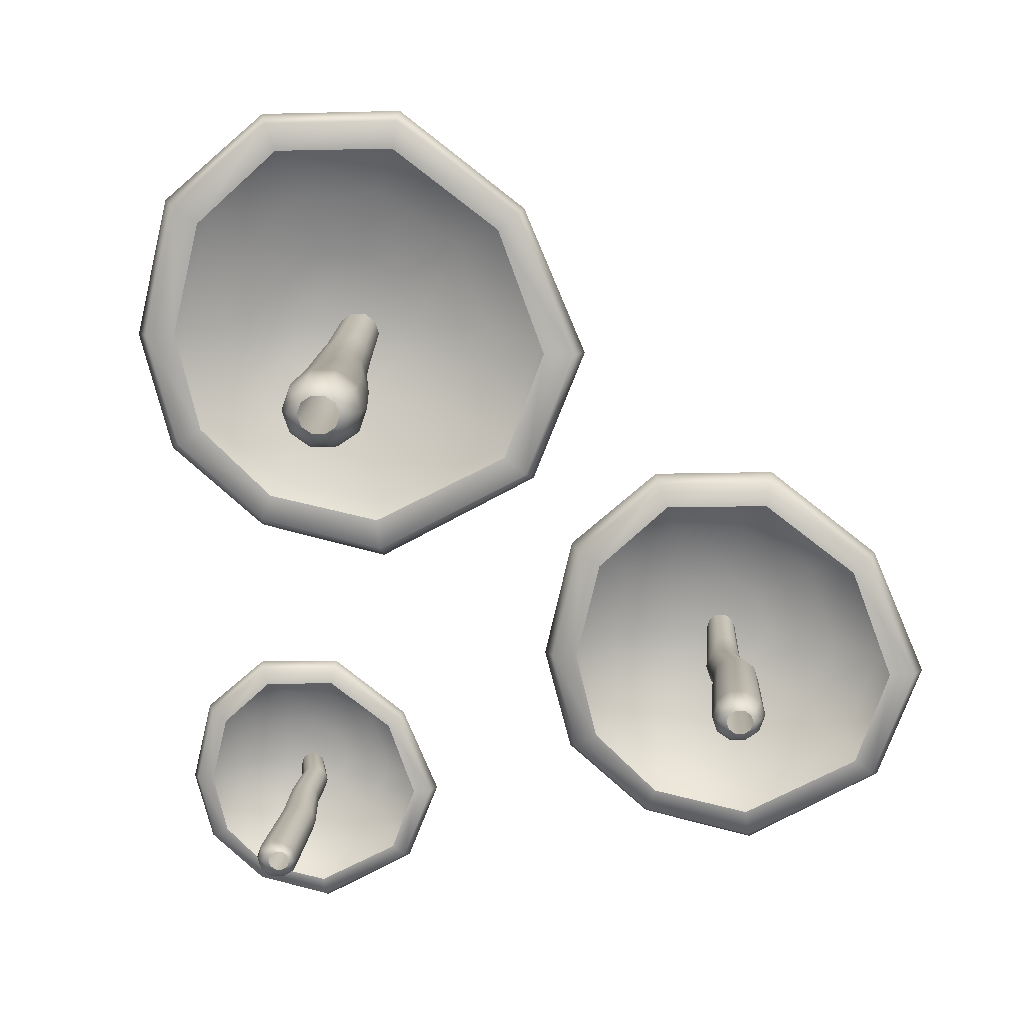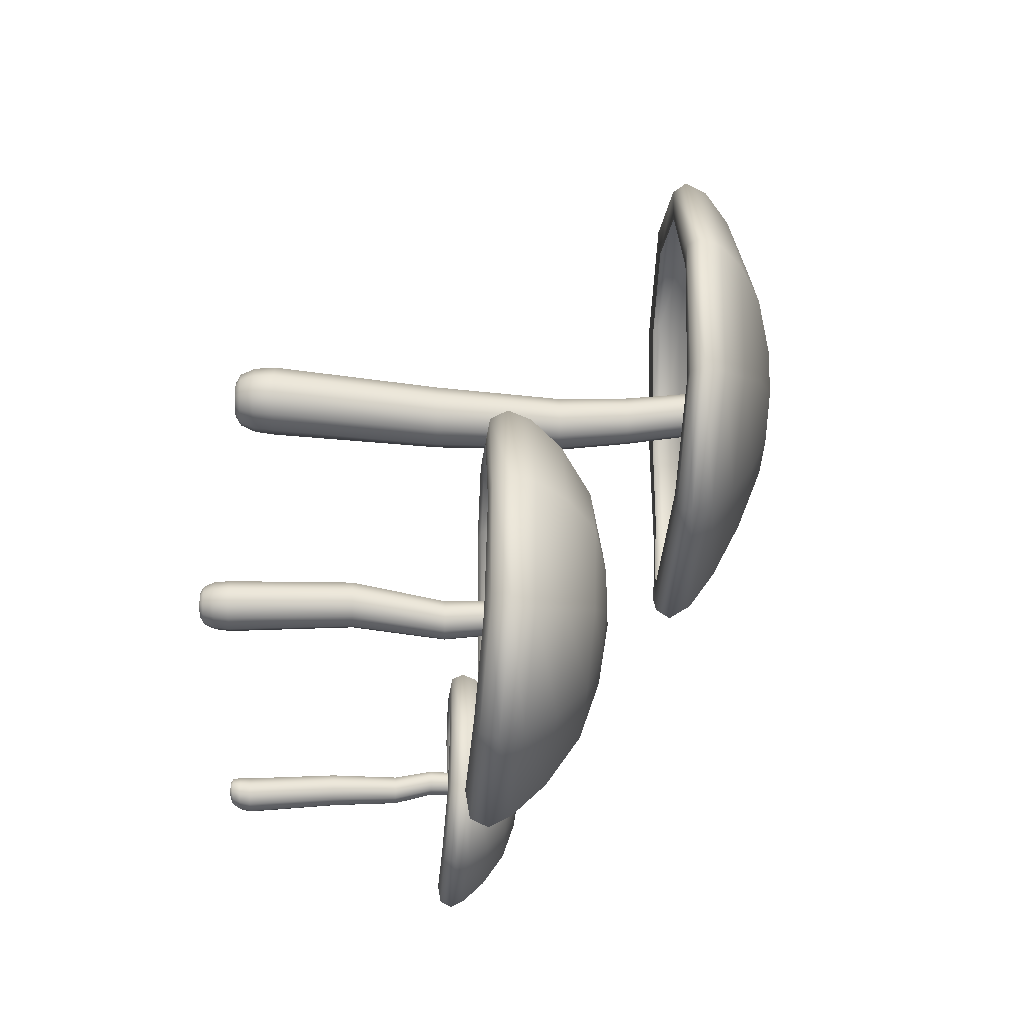
<metadata>
{"format":"obj","ext":"obj","renderer":"f3d","projection":"perspective","resolution":1024,"background":"white","views":[{"elev":12.2,"azim":3.0,"up":"+Z"},{"elev":-10.3,"azim":87.7,"up":"+Z"}]}
</metadata>
<code>
g default
v 0.01215 0.009013 -0.004844
v 0.01171 0.004369 -0.004368
v 0.01043 0.001153 -0.003462
v 0.008753 -0 -0.002308
v 0.008027 0.009013 -0.007657
v 0.007852 0.004369 -0.007016
v 0.007326 0.001153 -0.005602
v 0.006686 -0 -0.003735
v 0.002932 0.009013 -0.007623
v 0.003083 0.004369 -0.007002
v 0.003491 0.001153 -0.005602
v 0.004129 -0 -0.003735
v -0.001186 0.009013 -0.004755
v -0.000774 0.004369 -0.004332
v 0.000388 0.001153 -0.003462
v 0.00206 -0 -0.002308
v -0.002761 0.009013 -0.000147
v -0.002251 0.004369 -2.4e-05
v -0.0008 0.001153 0
v 0.001267 -0 0
v -0.001192 0.009013 0.004443
v -0.000787 0.004369 0.004278
v 0.000375 0.001153 0.003462
v 0.002052 -0 0.002308
v 0.002924 0.009013 0.00726
v 0.003062 0.004369 0.006929
v 0.003472 0.001153 0.005602
v 0.004115 -0 0.003735
v 0.008027 0.009013 0.007226
v 0.007836 0.004369 0.006915
v 0.007306 0.001153 0.005602
v 0.006673 -0 0.003735
v 0.01215 0.009013 0.004354
v 0.0117 0.004369 0.004241
v 0.01042 0.001153 0.003462
v 0.008745 -0 0.002308
v 0.01373 0.009013 -0.000257
v 0.01318 0.004369 -6.9e-05
v 0.01161 0.001153 -6e-06
v 0.00954 -0 -0
v 0.003935 0.115 -0.003406
v 0.001503 0.115 -0.005143
v -0.001503 0.115 -0.005107
v -0.003935 0.115 -0.003313
v -0.004864 0.115 -0.000444
v -0.003935 0.115 0.002405
v -0.001503 0.115 0.004145
v 0.001503 0.115 0.00411
v 0.003935 0.115 0.002312
v 0.004864 0.115 -0.000559
v 0.008425 0.0469 -0.007514
v 0.004721 0.0469 -0.009949
v 0.000198 0.0469 -0.009782
v -0.003425 0.04694 -0.007072
v -0.004772 0.04694 -0.002858
v -0.003324 0.0469 0.001259
v 0.000378 0.0469 0.003703
v 0.004917 0.04694 0.003533
v 0.008553 0.04694 0.00082
v 0.009894 0.0469 -0.003401
v 0.005126 0.07538 -0.007861
v 0.002036 0.07538 -0.009928
v -0.001767 0.07539 -0.009741
v -0.004835 0.07539 -0.007373
v -0.005986 0.07544 -0.00372
v -0.004803 0.07544 -0.000184
v -0.001718 0.07539 0.001891
v 0.002093 0.07539 0.001705
v 0.005159 0.07544 -0.000671
v 0.006315 0.07544 -0.004321
v 0.004429 0.09149 -0.006486
v 0.001692 0.09149 -0.008351
v -0.001692 0.09149 -0.008204
v -0.004429 0.09149 -0.006099
v -0.005469 0.09152 -0.002835
v -0.004425 0.09152 0.000336
v -0.001692 0.09149 0.00221
v 0.001692 0.09149 0.002062
v 0.004425 0.09152 -5e-05
v 0.005469 0.09152 -0.003313
v 0.0355 0.09906 -0.02716
v 0.00572 0.09768 -0.04202
v -0.01946 0.09979 -0.03688
v -0.03597 0.1019 -0.02168
v -0.04152 0.1019 0.000743
v -0.03539 0.1015 0.02645
v -0.01704 0.1019 0.04311
v 0.009746 0.1023 0.0437
v 0.03388 0.1022 0.02531
v 0.04446 0.1011 -0.003086
v 0.04047 0.09895 -0.03108
v 0.006539 0.09745 -0.04885
v -0.02137 0.09964 -0.04264
v -0.0414 0.1019 -0.02532
v -0.04815 0.1017 0.000458
v -0.04116 0.1013 0.0303
v -0.01945 0.1017 0.04922
v 0.01085 0.1022 0.0499
v 0.03825 0.1021 0.02881
v 0.05144 0.101 -0.003142
v 0.04214 0.102 -0.03236
v 0.007053 0.1005 -0.05093
v -0.02189 0.1027 -0.04442
v -0.04324 0.105 -0.02658
v -0.05038 0.1047 0.000328
v -0.0431 0.1043 0.03159
v -0.02027 0.1047 0.05127
v 0.01128 0.1052 0.05203
v 0.03972 0.1051 0.03
v 0.05384 0.104 -0.003095
v 0.04036 0.1067 -0.03087
v 0.006974 0.1052 -0.04809
v -0.021 0.1074 -0.04204
v -0.0412 0.1096 -0.02524
v -0.04797 0.1093 0.000353
v -0.04103 0.109 0.0302
v -0.01944 0.1093 0.04917
v 0.01076 0.1098 0.04984
v 0.03813 0.1098 0.02884
v 0.05125 0.1087 -0.003091
v 0.03451 0.1121 -0.02646
v 0.006019 0.1109 -0.04044
v -0.01881 0.1129 -0.0357
v -0.03576 0.1148 -0.02143
v -0.04147 0.1146 0.000516
v -0.0354 0.1143 0.02605
v -0.01721 0.1146 0.04267
v 0.008966 0.1151 0.04317
v 0.03302 0.115 0.02548
v 0.04336 0.1139 -0.002588
v 0.02378 0.1179 -0.01897
v 0.003241 0.1173 -0.02874
v -0.01575 0.1187 -0.02612
v -0.02792 0.1199 -0.01562
v -0.03205 0.1199 0.000688
v -0.02727 0.1197 0.01924
v -0.01417 0.1199 0.03157
v 0.00533 0.1202 0.03212
v 0.02377 0.1201 0.02005
v 0.03074 0.1193 -0.000511
v 0.00833 0.1233 -0.009301
v -0.001836 0.1232 -0.01473
v -0.01202 0.1237 -0.01407
v -0.01865 0.1241 -0.008338
v -0.02071 0.1242 0.000734
v -0.01789 0.1242 0.01034
v -0.01068 0.1242 0.01681
v -0.000332 0.1244 0.01738
v 0.009472 0.1243 0.01157
v 0.01291 0.1239 0.001022
v -0.006817 0.1259 0.000653
g LargeBlueMushroom BlueShroomsLP FoliageFinished
f 71 72 42 41
f 72 73 43 42
f 73 74 44 43
f 74 75 45 44
f 75 76 46 45
f 76 77 47 46
f 77 78 48 47
f 78 79 49 48
f 79 80 50 49
f 80 71 41 50
f 3 4 8 7
f 1 2 6 5
f 2 3 7 6
f 7 8 12 11
f 5 6 10 9
f 6 7 11 10
f 11 12 16 15
f 9 10 14 13
f 10 11 15 14
f 15 16 20 19
f 13 14 18 17
f 14 15 19 18
f 19 20 24 23
f 17 18 22 21
f 18 19 23 22
f 23 24 28 27
f 21 22 26 25
f 22 23 27 26
f 27 28 32 31
f 25 26 30 29
f 26 27 31 30
f 31 32 36 35
f 29 30 34 33
f 30 31 35 34
f 35 36 40 39
f 33 34 38 37
f 34 35 39 38
f 4 3 39 40
f 3 2 38 39
f 2 1 37 38
f 1 5 52 51
f 5 9 53 52
f 9 13 54 53
f 13 17 55 54
f 17 21 56 55
f 21 25 57 56
f 25 29 58 57
f 29 33 59 58
f 33 37 60 59
f 37 1 51 60
f 51 52 62 61
f 52 53 63 62
f 53 54 64 63
f 54 55 65 64
f 55 56 66 65
f 56 57 67 66
f 57 58 68 67
f 58 59 69 68
f 59 60 70 69
f 60 51 61 70
f 61 62 72 71
f 62 63 73 72
f 63 64 74 73
f 64 65 75 74
f 65 66 76 75
f 66 67 77 76
f 67 68 78 77
f 68 69 79 78
f 69 70 80 79
f 70 61 71 80
f 81 82 92 91
f 82 83 93 92
f 83 84 94 93
f 84 85 95 94
f 85 86 96 95
f 86 87 97 96
f 87 88 98 97
f 88 89 99 98
f 89 90 100 99
f 90 81 91 100
f 91 92 102 101
f 92 93 103 102
f 93 94 104 103
f 94 95 105 104
f 95 96 106 105
f 96 97 107 106
f 97 98 108 107
f 98 99 109 108
f 99 100 110 109
f 100 91 101 110
f 101 102 112 111
f 102 103 113 112
f 103 104 114 113
f 104 105 115 114
f 105 106 116 115
f 106 107 117 116
f 107 108 118 117
f 108 109 119 118
f 109 110 120 119
f 110 101 111 120
f 111 112 122 121
f 112 113 123 122
f 113 114 124 123
f 114 115 125 124
f 115 116 126 125
f 116 117 127 126
f 117 118 128 127
f 118 119 129 128
f 119 120 130 129
f 120 111 121 130
f 121 122 132 131
f 122 123 133 132
f 123 124 134 133
f 124 125 135 134
f 125 126 136 135
f 126 127 137 136
f 127 128 138 137
f 128 129 139 138
f 129 130 140 139
f 130 121 131 140
f 131 132 142 141
f 132 133 143 142
f 133 134 144 143
f 134 135 145 144
f 135 136 146 145
f 136 137 147 146
f 137 138 148 147
f 138 139 149 148
f 139 140 150 149
f 140 131 141 150
f 141 142 151
f 142 143 151
f 143 144 151
f 144 145 151
f 145 146 151
f 146 147 151
f 147 148 151
f 148 149 151
f 149 150 151
f 150 141 151
g default
v 0.01379 0.04844 -0.1042
v -0.001492 0.04771 -0.1118
v -0.01441 0.04881 -0.1092
v -0.02289 0.04992 -0.1014
v -0.02574 0.0499 -0.08985
v -0.02259 0.04974 -0.07666
v -0.01317 0.0499 -0.06811
v 0.000574 0.05015 -0.06781
v 0.01296 0.05009 -0.07724
v 0.01839 0.04949 -0.09182
v 0.01634 0.04902 -0.1062
v -0.001072 0.04832 -0.1153
v -0.0154 0.04931 -0.1121
v -0.02568 0.05062 -0.1032
v -0.02914 0.05053 -0.09
v -0.02555 0.05039 -0.07468
v -0.01441 0.05051 -0.06497
v 0.001142 0.0507 -0.06462
v 0.0152 0.05054 -0.07544
v 0.02198 0.05021 -0.09185
v 0.0172 0.05136 -0.1068
v -0.000808 0.05064 -0.1164
v -0.01566 0.05158 -0.113
v -0.02662 0.05303 -0.1039
v -0.03028 0.05289 -0.09007
v -0.02655 0.05276 -0.07402
v -0.01483 0.05286 -0.06392
v 0.001364 0.05302 -0.06353
v 0.01596 0.05281 -0.07483
v 0.02321 0.05263 -0.09182
v 0.01629 0.0544 -0.1061
v -0.000849 0.05359 -0.1149
v -0.01521 0.05467 -0.1118
v -0.02557 0.056 -0.1032
v -0.02905 0.05586 -0.09005
v -0.02549 0.05568 -0.07473
v -0.01441 0.05584 -0.065
v 0.001094 0.05603 -0.06466
v 0.01514 0.05594 -0.07543
v 0.02187 0.05551 -0.09182
v 0.01328 0.05851 -0.1038
v -0.001339 0.05798 -0.111
v -0.01408 0.05896 -0.1086
v -0.02278 0.05985 -0.1012
v -0.02571 0.05974 -0.08997
v -0.0226 0.0596 -0.07686
v -0.01326 0.05975 -0.06834
v 0.000174 0.05997 -0.06807
v 0.01252 0.05994 -0.07715
v 0.01782 0.05942 -0.09156
v 0.007777 0.06266 -0.09997
v -0.002764 0.06239 -0.105
v -0.01251 0.06313 -0.1036
v -0.01876 0.06363 -0.09825
v -0.02088 0.06362 -0.08988
v -0.01842 0.06355 -0.08036
v -0.0117 0.06365 -0.07403
v -0.001692 0.06384 -0.07375
v 0.00777 0.06378 -0.07994
v 0.01135 0.0634 -0.0905
v -0.000153 0.06514 -0.09501
v -0.00537 0.06507 -0.09779
v -0.0106 0.06533 -0.09745
v -0.014 0.06556 -0.09451
v -0.01506 0.06561 -0.08986
v -0.01361 0.06559 -0.08493
v -0.009912 0.06562 -0.08161
v -0.004598 0.0657 -0.08131
v 0.000434 0.06566 -0.08429
v 0.002198 0.06544 -0.08971
v -0.007927 0.06648 -0.0899
v -0.001528 0.004523 -0.0932
v -0.001525 0.002193 -0.09277
v -0.001746 0.000579 -0.09195
v -0.002309 0 -0.09113
v -0.0036 0.004523 -0.09462
v -0.003462 0.002193 -0.0941
v -0.003305 0.000579 -0.09303
v -0.003353 0 -0.09185
v -0.006157 0.004523 -0.0946
v -0.005855 0.002193 -0.09409
v -0.005232 0.000579 -0.09303
v -0.004641 0 -0.09186
v -0.008223 0.004523 -0.09316
v -0.00779 0.002193 -0.09275
v -0.006791 0.000579 -0.09196
v -0.00568 0 -0.09114
v -0.009013 0.004523 -0.09085
v -0.008532 0.002193 -0.09059
v -0.00739 0.000579 -0.09022
v -0.00608 0 -0.08999
v -0.008226 0.004523 -0.08854
v -0.007799 0.002193 -0.08843
v -0.006804 0.000579 -0.08849
v -0.005696 0 -0.08884
v -0.00616 0.004523 -0.08713
v -0.005867 0.002193 -0.0871
v -0.005254 0.000579 -0.08742
v -0.00467 0 -0.08813
v -0.0036 0.004523 -0.08715
v -0.003472 0.002193 -0.08711
v -0.00333 0.000579 -0.08742
v -0.003385 0 -0.08813
v -0.001528 0.004523 -0.08859
v -0.001531 0.002193 -0.08845
v -0.001762 0.000579 -0.08848
v -0.002331 0 -0.08883
v -0.000736 0.004523 -0.0909
v -0.000786 0.002193 -0.09061
v -0.001155 0.000579 -0.09022
v -0.001917 0 -0.08998
v -0.002722 0.05769 -0.08996
v -0.003943 0.05769 -0.09083
v -0.005452 0.05769 -0.09082
v -0.006672 0.05769 -0.08991
v -0.007139 0.05769 -0.08847
v -0.006672 0.05769 -0.08704
v -0.005453 0.05769 -0.08617
v -0.003944 0.05769 -0.08619
v -0.002722 0.05769 -0.08709
v -0.002256 0.05769 -0.08853
v -0.000514 0.02354 -0.09205
v -0.002373 0.02354 -0.09328
v -0.004643 0.02354 -0.09319
v -0.006461 0.02355 -0.09183
v -0.007137 0.02355 -0.08972
v -0.00641 0.02354 -0.08765
v -0.004552 0.02354 -0.08642
v -0.002274 0.02355 -0.08651
v -0.00045 0.02355 -0.08787
v 0.000223 0.02354 -0.08999
v -0.001591 0.03783 -0.09172
v -0.003146 0.03783 -0.09276
v -0.005052 0.03783 -0.09266
v -0.006584 0.03783 -0.09147
v -0.007124 0.03786 -0.08964
v -0.006527 0.03786 -0.08786
v -0.005002 0.03783 -0.08682
v -0.00309 0.03783 -0.08691
v -0.001527 0.03786 -0.08811
v -0.000955 0.03786 -0.08994
v -0.000542 0.04591 -0.08991
v -0.001916 0.04591 -0.09085
v -0.003614 0.04591 -0.09077
v -0.004988 0.04591 -0.08972
v -0.00551 0.04593 -0.08808
v -0.004986 0.04593 -0.08649
v -0.003614 0.04591 -0.08555
v -0.001916 0.04591 -0.08562
v -0.000545 0.04593 -0.08668
v -2.1e-05 0.04593 -0.08832
g BlueShroomsLP FoliageFinished SmallBlueMushroom
f 152 153 163 162
f 153 154 164 163
f 154 155 165 164
f 155 156 166 165
f 156 157 167 166
f 157 158 168 167
f 158 159 169 168
f 159 160 170 169
f 160 161 171 170
f 161 152 162 171
f 162 163 173 172
f 163 164 174 173
f 164 165 175 174
f 165 166 176 175
f 166 167 177 176
f 167 168 178 177
f 168 169 179 178
f 169 170 180 179
f 170 171 181 180
f 171 162 172 181
f 172 173 183 182
f 173 174 184 183
f 174 175 185 184
f 175 176 186 185
f 176 177 187 186
f 177 178 188 187
f 178 179 189 188
f 179 180 190 189
f 180 181 191 190
f 181 172 182 191
f 182 183 193 192
f 183 184 194 193
f 184 185 195 194
f 185 186 196 195
f 186 187 197 196
f 187 188 198 197
f 188 189 199 198
f 189 190 200 199
f 190 191 201 200
f 191 182 192 201
f 192 193 203 202
f 193 194 204 203
f 194 195 205 204
f 195 196 206 205
f 196 197 207 206
f 197 198 208 207
f 198 199 209 208
f 199 200 210 209
f 200 201 211 210
f 201 192 202 211
f 202 203 213 212
f 203 204 214 213
f 204 205 215 214
f 205 206 216 215
f 206 207 217 216
f 207 208 218 217
f 208 209 219 218
f 209 210 220 219
f 210 211 221 220
f 211 202 212 221
f 212 213 222
f 213 214 222
f 214 215 222
f 215 216 222
f 216 217 222
f 217 218 222
f 218 219 222
f 219 220 222
f 220 221 222
f 221 212 222
f 293 294 264 263
f 294 295 265 264
f 295 296 266 265
f 296 297 267 266
f 297 298 268 267
f 298 299 269 268
f 299 300 270 269
f 300 301 271 270
f 301 302 272 271
f 302 293 263 272
f 225 226 230 229
f 223 224 228 227
f 224 225 229 228
f 229 230 234 233
f 227 228 232 231
f 228 229 233 232
f 233 234 238 237
f 231 232 236 235
f 232 233 237 236
f 237 238 242 241
f 235 236 240 239
f 236 237 241 240
f 241 242 246 245
f 239 240 244 243
f 240 241 245 244
f 245 246 250 249
f 243 244 248 247
f 244 245 249 248
f 249 250 254 253
f 247 248 252 251
f 248 249 253 252
f 253 254 258 257
f 251 252 256 255
f 252 253 257 256
f 257 258 262 261
f 255 256 260 259
f 256 257 261 260
f 226 225 261 262
f 225 224 260 261
f 224 223 259 260
f 223 227 274 273
f 227 231 275 274
f 231 235 276 275
f 235 239 277 276
f 239 243 278 277
f 243 247 279 278
f 247 251 280 279
f 251 255 281 280
f 255 259 282 281
f 259 223 273 282
f 273 274 284 283
f 274 275 285 284
f 275 276 286 285
f 276 277 287 286
f 277 278 288 287
f 278 279 289 288
f 279 280 290 289
f 280 281 291 290
f 281 282 292 291
f 282 273 283 292
f 283 284 294 293
f 284 285 295 294
f 285 286 296 295
f 286 287 297 296
f 287 288 298 297
f 288 289 299 298
f 289 290 300 299
f 290 291 301 300
f 291 292 302 301
f 292 283 293 302
g default
v 0.09095 0.005716 -0.06292
v 0.09038 0.002771 -0.06262
v 0.08974 0.000731 -0.06204
v 0.08892 0 -0.06131
v 0.08834 0.005716 -0.0647
v 0.08793 0.002771 -0.06429
v 0.08777 0.000731 -0.0634
v 0.0876 0 -0.06221
v 0.0851 0.005716 -0.06468
v 0.08491 0.002771 -0.06428
v 0.08534 0.000731 -0.0634
v 0.08597 0 -0.06221
v 0.08249 0.005716 -0.06286
v 0.08246 0.002771 -0.06259
v 0.08337 0.000731 -0.06204
v 0.08467 0 -0.06131
v 0.08149 0.005716 -0.05994
v 0.08153 0.002771 -0.05986
v 0.08261 0.000731 -0.05984
v 0.08417 0 -0.05984
v 0.08249 0.005716 -0.05703
v 0.08246 0.002771 -0.05713
v 0.08336 0.000731 -0.05765
v 0.08466 0 -0.05838
v 0.0851 0.005716 -0.05524
v 0.0849 0.002771 -0.05545
v 0.08532 0.000731 -0.05629
v 0.08596 0 -0.05747
v 0.08833 0.005716 -0.05526
v 0.08792 0.002771 -0.05546
v 0.08775 0.000731 -0.05629
v 0.08758 0 -0.05747
v 0.09095 0.005716 -0.05708
v 0.09037 0.002771 -0.05715
v 0.08973 0.000731 -0.05765
v 0.08891 0 -0.05838
v 0.09195 0.005716 -0.06001
v 0.09131 0.002771 -0.05989
v 0.09049 0.000731 -0.05985
v 0.08942 0 -0.05984
v 0.08782 0.07291 -0.062
v 0.08627 0.07291 -0.06311
v 0.08437 0.07291 -0.06308
v 0.08282 0.07291 -0.06195
v 0.08224 0.07291 -0.06013
v 0.08282 0.07291 -0.05832
v 0.08437 0.07291 -0.05722
v 0.08627 0.07291 -0.05724
v 0.08782 0.07291 -0.05838
v 0.08841 0.07291 -0.0602
v 0.09066 0.02974 -0.06243
v 0.08832 0.02974 -0.06397
v 0.08545 0.02974 -0.06387
v 0.08315 0.02977 -0.06215
v 0.08229 0.02977 -0.05948
v 0.08321 0.02974 -0.05686
v 0.08556 0.02974 -0.05531
v 0.08844 0.02977 -0.05542
v 0.09075 0.02977 -0.05714
v 0.0916 0.02974 -0.05982
v 0.08857 0.04781 -0.06483
v 0.08661 0.04781 -0.06614
v 0.0842 0.04781 -0.06602
v 0.08225 0.04781 -0.06452
v 0.08153 0.04784 -0.0622
v 0.08228 0.04784 -0.05996
v 0.08423 0.04781 -0.05865
v 0.08665 0.04781 -0.05876
v 0.08859 0.04784 -0.06027
v 0.08933 0.04784 -0.06259
v 0.08813 0.05803 -0.06396
v 0.08639 0.05803 -0.06514
v 0.08425 0.05803 -0.06505
v 0.08251 0.05803 -0.06371
v 0.08185 0.05804 -0.06164
v 0.08252 0.05804 -0.05963
v 0.08425 0.05803 -0.05844
v 0.08639 0.05803 -0.05854
v 0.08813 0.05804 -0.05988
v 0.08879 0.05804 -0.06195
v 0.1142 0.05298 -0.08444
v 0.09075 0.05187 -0.09614
v 0.07093 0.05354 -0.09209
v 0.05793 0.05523 -0.08013
v 0.05356 0.0552 -0.06247
v 0.05838 0.05496 -0.04223
v 0.07283 0.0552 -0.02912
v 0.09392 0.05557 -0.02866
v 0.1129 0.05548 -0.04313
v 0.1212 0.05458 -0.06549
v 0.1181 0.05386 -0.08753
v 0.0914 0.0528 -0.1015
v 0.06943 0.0543 -0.09662
v 0.05365 0.05629 -0.08299
v 0.04834 0.05615 -0.0627
v 0.05384 0.05594 -0.0392
v 0.07094 0.05612 -0.02431
v 0.09479 0.05641 -0.02377
v 0.1164 0.05617 -0.04038
v 0.1267 0.05567 -0.06553
v 0.1194 0.05741 -0.08854
v 0.0918 0.05632 -0.1032
v 0.06902 0.05775 -0.09803
v 0.05221 0.05994 -0.08398
v 0.04659 0.05974 -0.0628
v 0.05232 0.05954 -0.03818
v 0.07029 0.05968 -0.02269
v 0.09513 0.05993 -0.02209
v 0.1175 0.0596 -0.03944
v 0.1286 0.05934 -0.06549
v 0.118 0.06202 -0.08736
v 0.09174 0.0608 -0.1009
v 0.06971 0.06243 -0.09615
v 0.05381 0.06445 -0.08292
v 0.04849 0.06423 -0.06278
v 0.05395 0.06397 -0.03929
v 0.07094 0.06421 -0.02435
v 0.09472 0.0645 -0.02382
v 0.1163 0.06436 -0.04035
v 0.1266 0.0637 -0.06549
v 0.1134 0.06826 -0.08389
v 0.09099 0.06745 -0.09489
v 0.07144 0.06894 -0.09116
v 0.0581 0.07028 -0.07993
v 0.0536 0.07013 -0.06265
v 0.05838 0.0699 -0.04255
v 0.0727 0.07014 -0.02947
v 0.09331 0.07047 -0.02907
v 0.1122 0.07043 -0.043
v 0.1204 0.06964 -0.0651
v 0.105 0.07455 -0.07799
v 0.0888 0.07415 -0.08568
v 0.07385 0.07526 -0.08362
v 0.06426 0.07603 -0.07535
v 0.06101 0.076 -0.06252
v 0.06478 0.0759 -0.04791
v 0.07509 0.07605 -0.0382
v 0.09044 0.07634 -0.03777
v 0.105 0.07625 -0.04727
v 0.1105 0.07568 -0.06346
v 0.09281 0.07831 -0.07038
v 0.0848 0.07821 -0.07465
v 0.07679 0.0786 -0.07413
v 0.07156 0.07895 -0.06962
v 0.06995 0.07902 -0.06248
v 0.07217 0.07899 -0.05492
v 0.07784 0.07905 -0.04983
v 0.08599 0.07916 -0.04938
v 0.0937 0.0791 -0.05395
v 0.09641 0.07876 -0.06225
v 0.08088 0.08035 -0.06254
g BlueShroomsLP FoliageFinished MediumBlueMushroom
f 373 374 344 343
f 374 375 345 344
f 375 376 346 345
f 376 377 347 346
f 377 378 348 347
f 378 379 349 348
f 379 380 350 349
f 380 381 351 350
f 381 382 352 351
f 382 373 343 352
f 305 306 310 309
f 303 304 308 307
f 304 305 309 308
f 309 310 314 313
f 307 308 312 311
f 308 309 313 312
f 313 314 318 317
f 311 312 316 315
f 312 313 317 316
f 317 318 322 321
f 315 316 320 319
f 316 317 321 320
f 321 322 326 325
f 319 320 324 323
f 320 321 325 324
f 325 326 330 329
f 323 324 328 327
f 324 325 329 328
f 329 330 334 333
f 327 328 332 331
f 328 329 333 332
f 333 334 338 337
f 331 332 336 335
f 332 333 337 336
f 337 338 342 341
f 335 336 340 339
f 336 337 341 340
f 306 305 341 342
f 305 304 340 341
f 304 303 339 340
f 303 307 354 353
f 307 311 355 354
f 311 315 356 355
f 315 319 357 356
f 319 323 358 357
f 323 327 359 358
f 327 331 360 359
f 331 335 361 360
f 335 339 362 361
f 339 303 353 362
f 353 354 364 363
f 354 355 365 364
f 355 356 366 365
f 356 357 367 366
f 357 358 368 367
f 358 359 369 368
f 359 360 370 369
f 360 361 371 370
f 361 362 372 371
f 362 353 363 372
f 363 364 374 373
f 364 365 375 374
f 365 366 376 375
f 366 367 377 376
f 367 368 378 377
f 368 369 379 378
f 369 370 380 379
f 370 371 381 380
f 371 372 382 381
f 372 363 373 382
f 383 384 394 393
f 384 385 395 394
f 385 386 396 395
f 386 387 397 396
f 387 388 398 397
f 388 389 399 398
f 389 390 400 399
f 390 391 401 400
f 391 392 402 401
f 392 383 393 402
f 393 394 404 403
f 394 395 405 404
f 395 396 406 405
f 396 397 407 406
f 397 398 408 407
f 398 399 409 408
f 399 400 410 409
f 400 401 411 410
f 401 402 412 411
f 402 393 403 412
f 403 404 414 413
f 404 405 415 414
f 405 406 416 415
f 406 407 417 416
f 407 408 418 417
f 408 409 419 418
f 409 410 420 419
f 410 411 421 420
f 411 412 422 421
f 412 403 413 422
f 413 414 424 423
f 414 415 425 424
f 415 416 426 425
f 416 417 427 426
f 417 418 428 427
f 418 419 429 428
f 419 420 430 429
f 420 421 431 430
f 421 422 432 431
f 422 413 423 432
f 423 424 434 433
f 424 425 435 434
f 425 426 436 435
f 426 427 437 436
f 427 428 438 437
f 428 429 439 438
f 429 430 440 439
f 430 431 441 440
f 431 432 442 441
f 432 423 433 442
f 433 434 444 443
f 434 435 445 444
f 435 436 446 445
f 436 437 447 446
f 437 438 448 447
f 438 439 449 448
f 439 440 450 449
f 440 441 451 450
f 441 442 452 451
f 442 433 443 452
f 443 444 453
f 444 445 453
f 445 446 453
f 446 447 453
f 447 448 453
f 448 449 453
f 449 450 453
f 450 451 453
f 451 452 453
f 452 443 453

</code>
